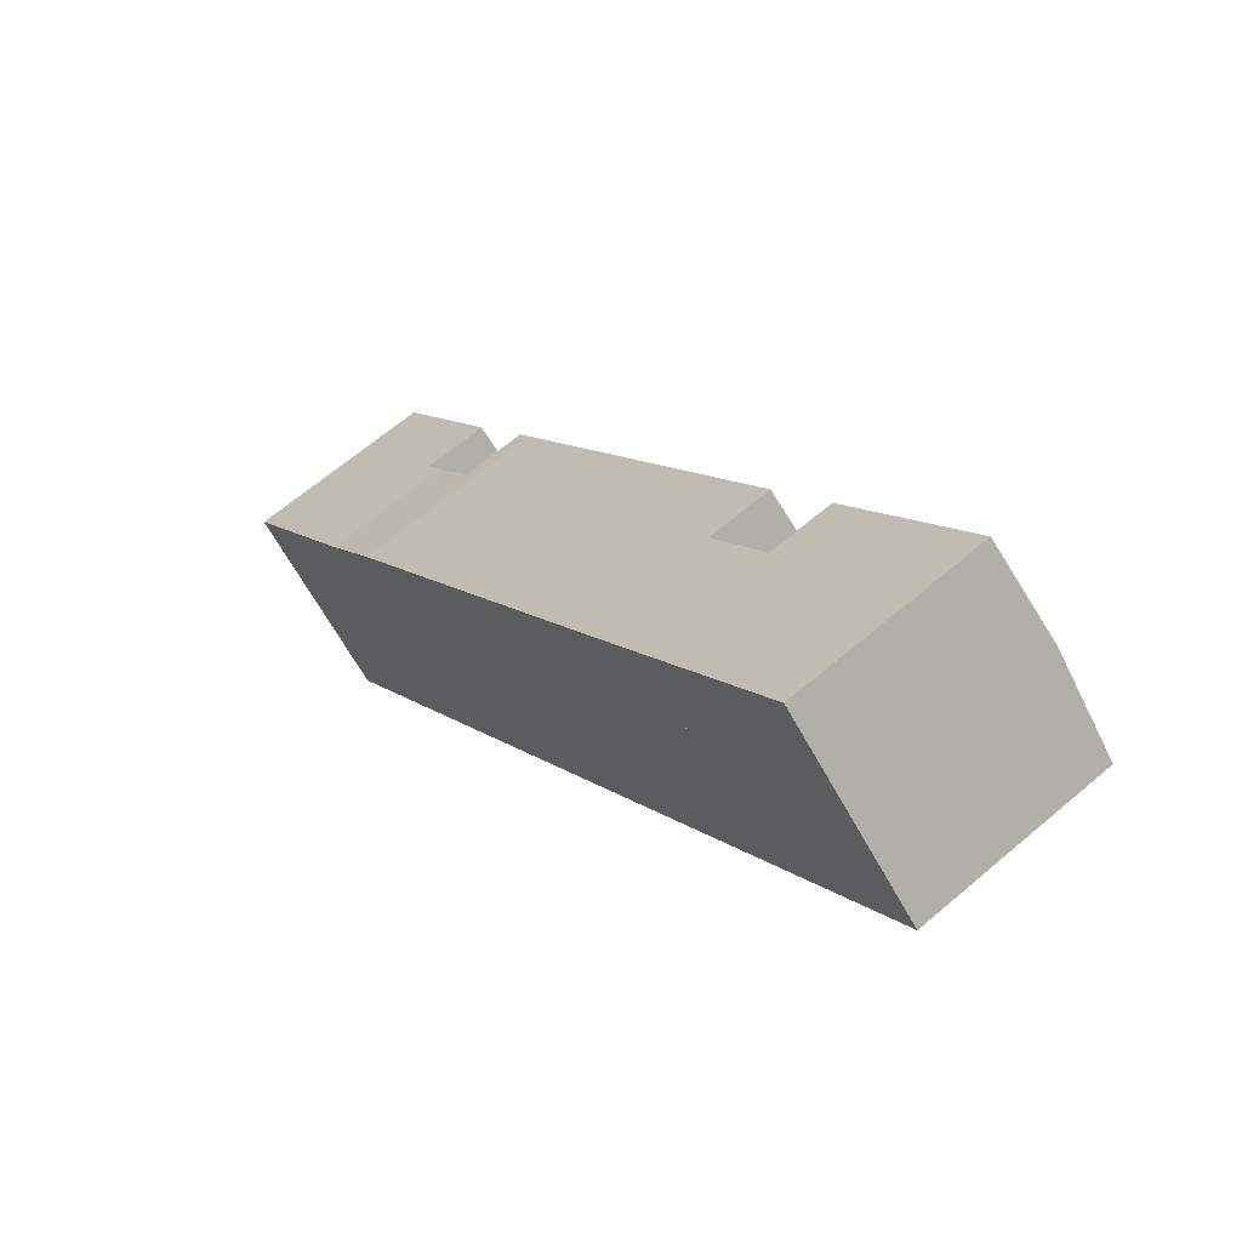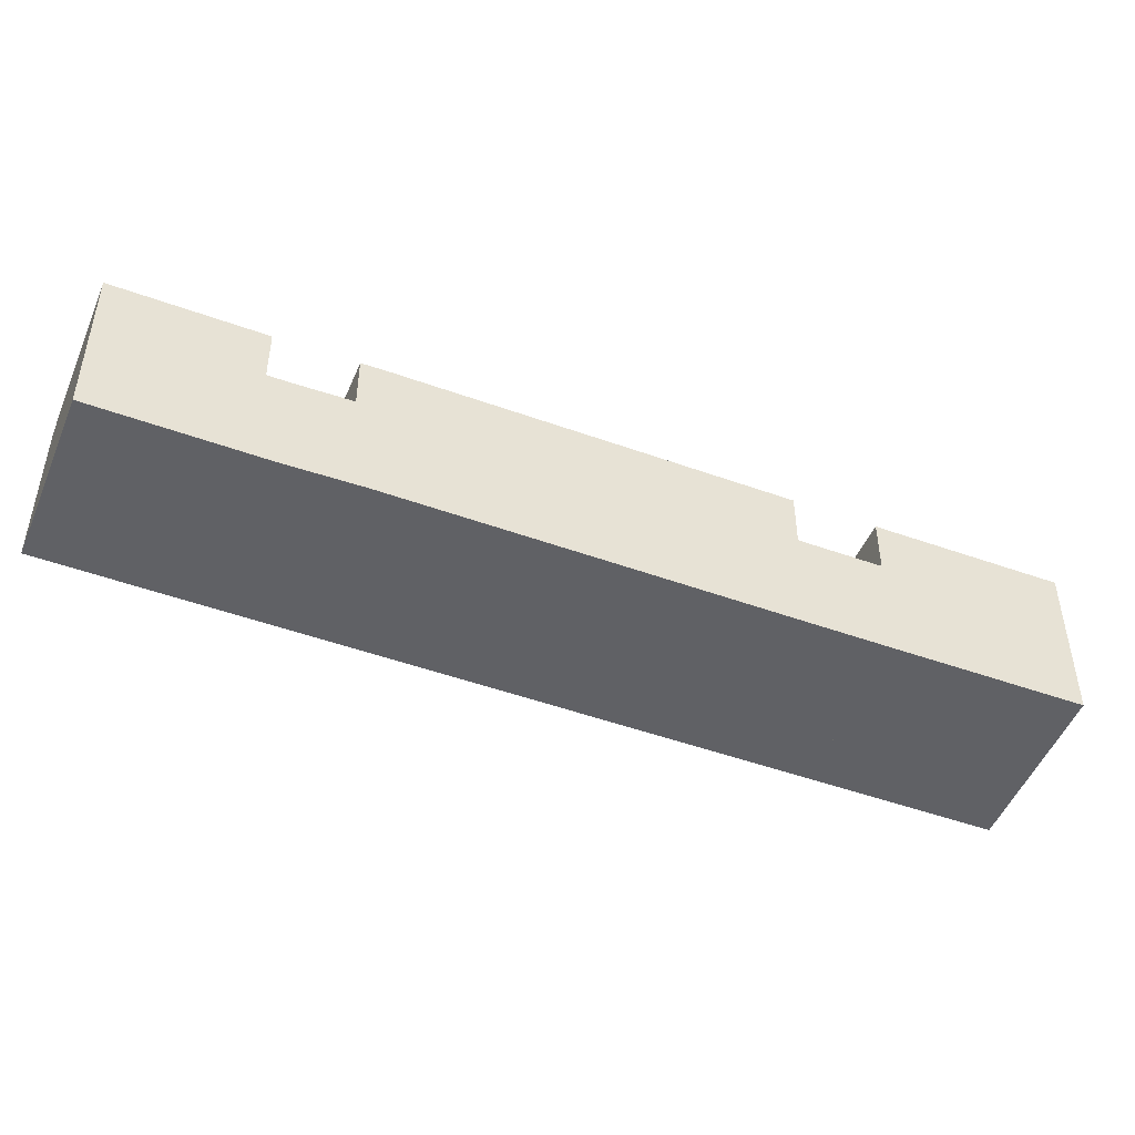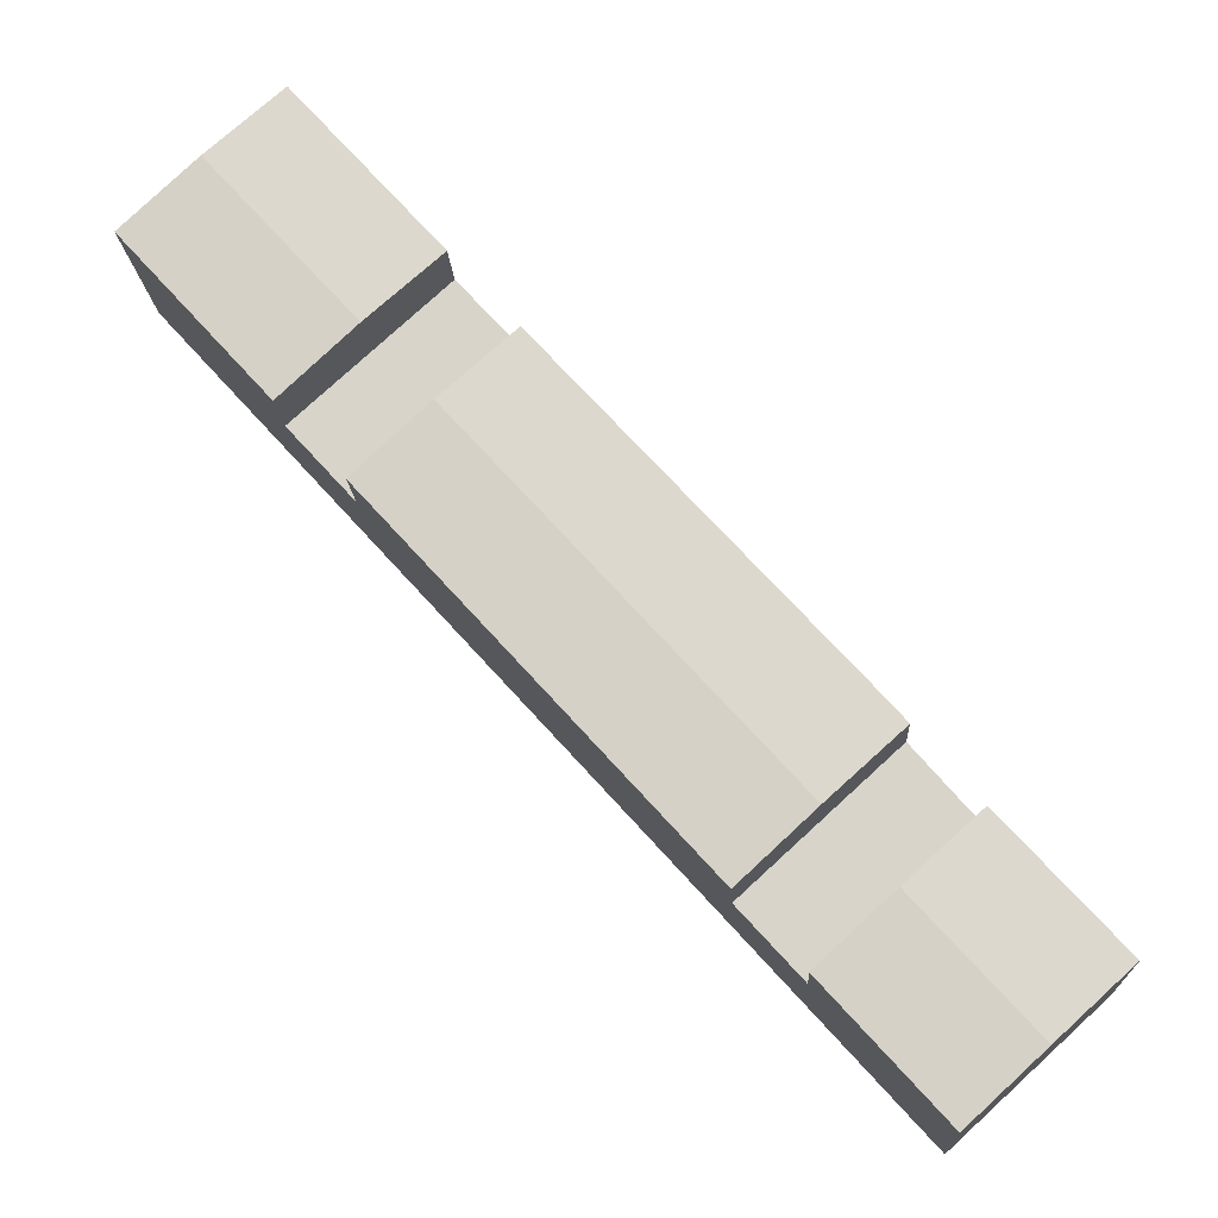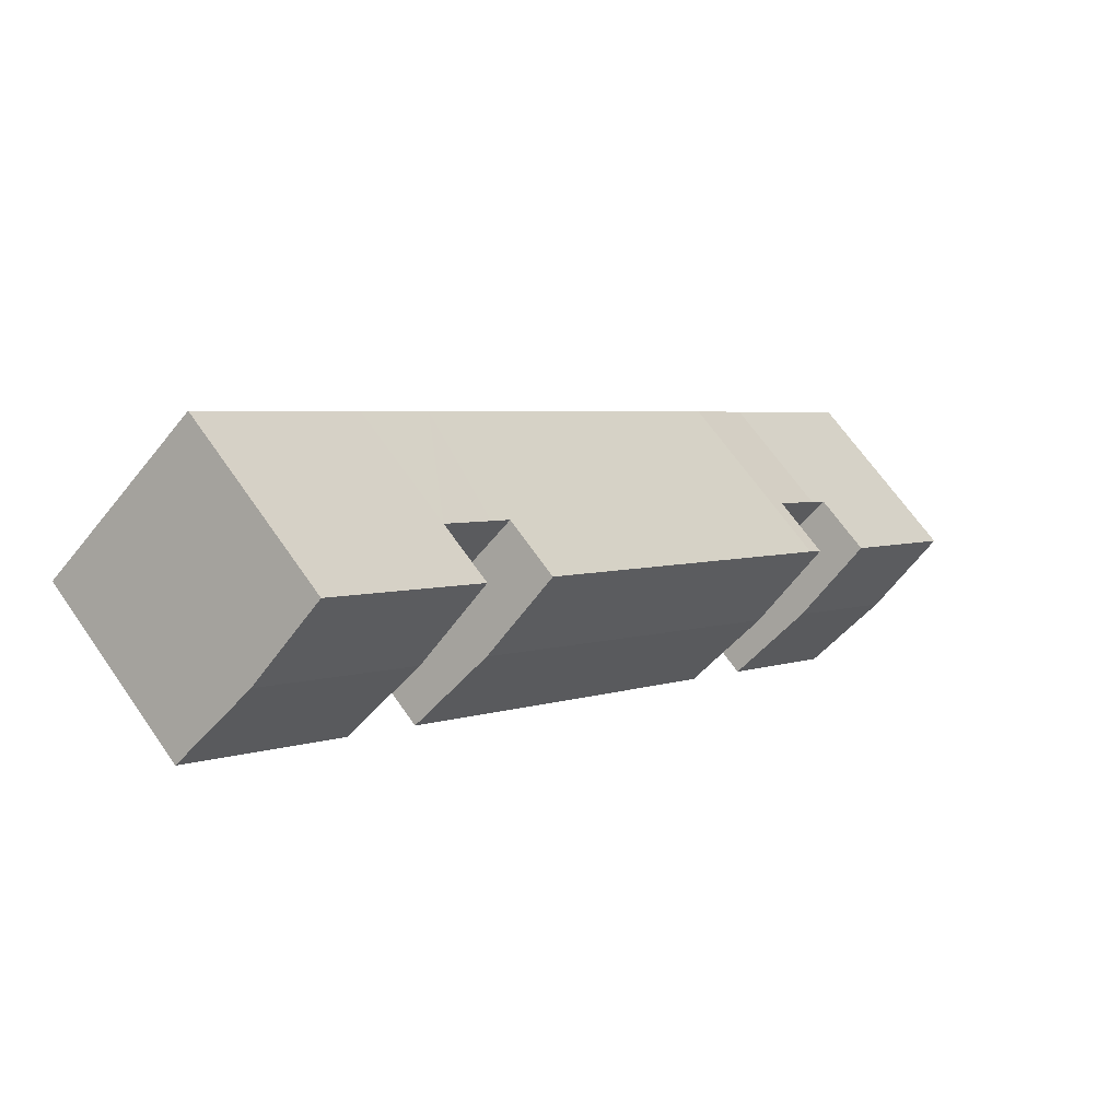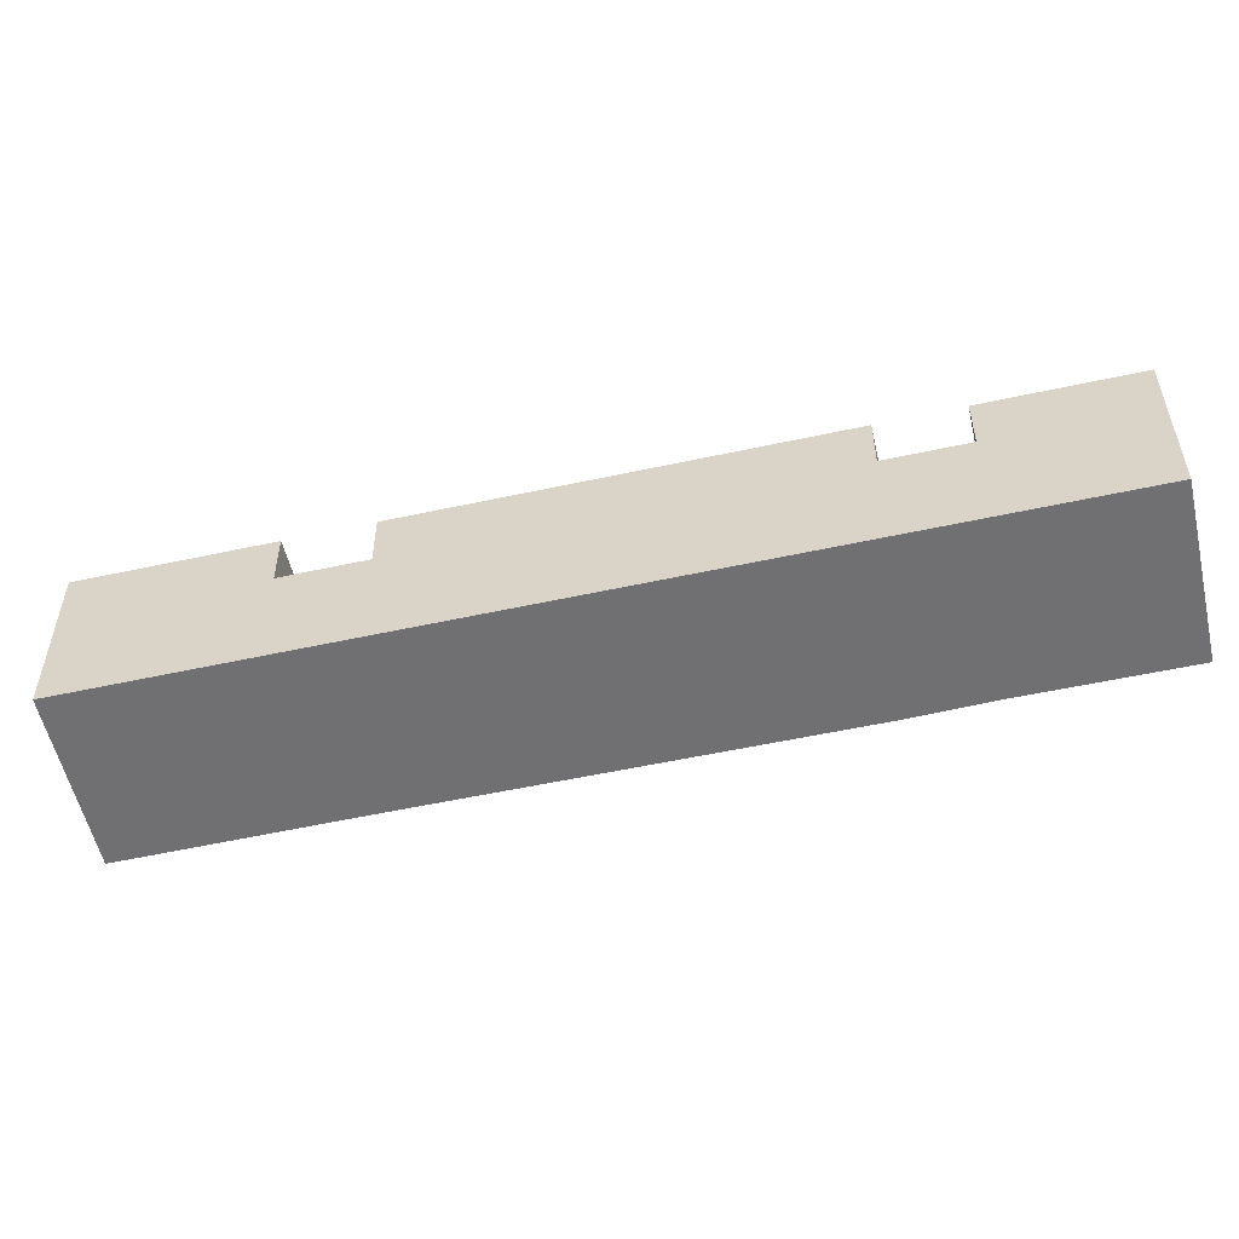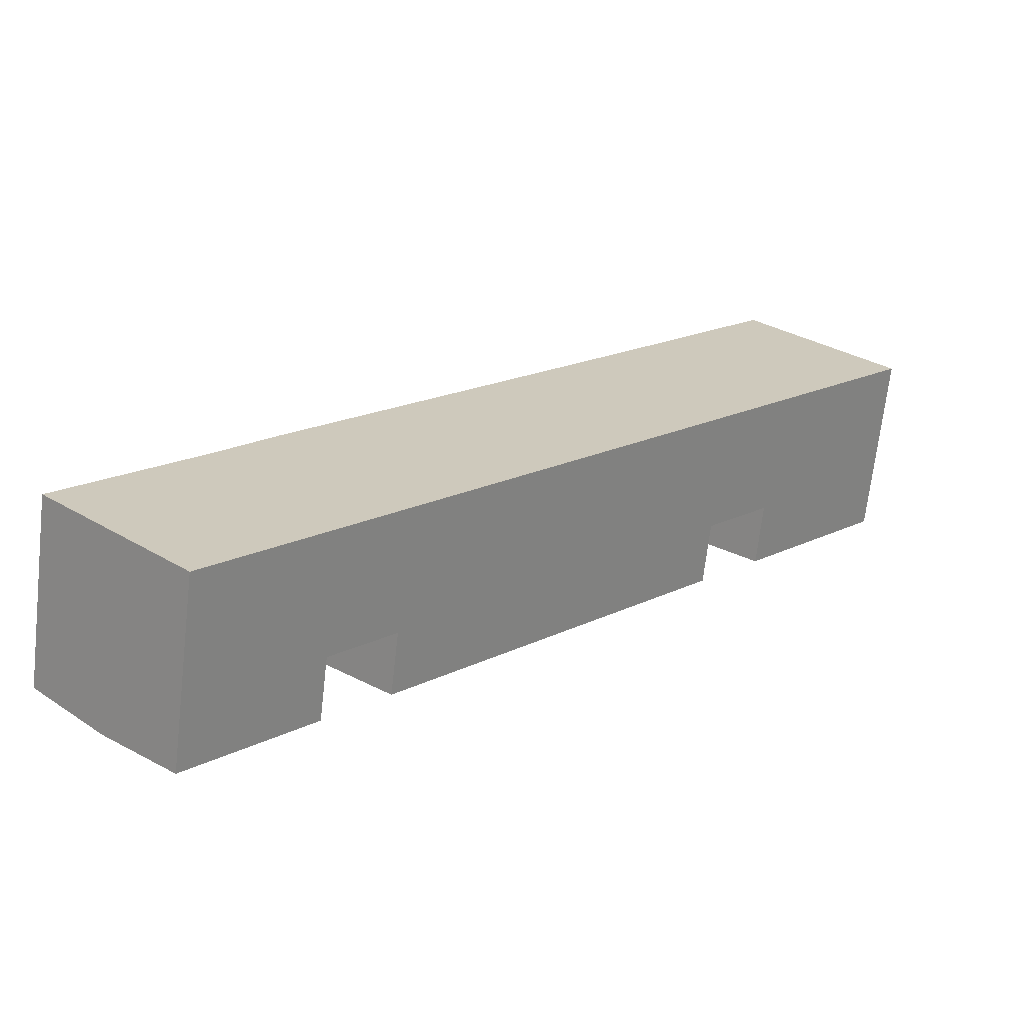
<metadata>
{"format":"obj","ext":"obj","renderer":"f3d","projection":"perspective","resolution":1024,"background":"white","views":[{"elev":64.8,"azim":49.3,"up":"+Z"},{"elev":-49.2,"azim":-69.5,"up":"+Y"},{"elev":-15.9,"azim":-177.0,"up":"+Z"},{"elev":66.0,"azim":145.4,"up":"+Z"},{"elev":-55.0,"azim":145.2,"up":"+Y"},{"elev":-68.3,"azim":-6.5,"up":"+Z"}]}
</metadata>
<code>
v  35.3 10.85 30.79
v  47.46 10.55 35.86
v  39.43 10.55 27
v  43.32 10.85 39.65
v  31.25 10.56 34.5
v  31.97 10.56 35.3
v  39.26 10.56 43.38
v  39.26 -2.656e-15 43.38
v  47.46 -2.196e-15 35.86
v  43.32 -2.428e-15 39.65
v  39.43 -1.653e-15 27
v  31.25 -2.112e-15 34.5
v  35.3 -1.885e-15 30.79
v  31.97 -2.161e-15 35.3
v  4.066 10.85 -3.723
v  14.57 10.56 -0.398
v  8.158 10.56 -7.469
v  10.47 10.85 3.357
v  0 10.56 6.466e-16
v  6.438 10.56 7.053
v  6.438 -4.319e-16 7.053
v  14.57 2.437e-17 -0.398
v  10.47 -2.056e-16 3.357
v  8.158 4.573e-16 -7.469
v  0 0 0
v  4.066 2.28e-16 -3.723
v  14.57 6.99 -0.398
v  13.88 6.99 7.121
v  17.98 6.99 3.361
v  10.47 6.99 3.357
v  9.784 6.99 10.87
v  7.349 6.99 8.051
v  6.438 6.99 7.053
v  7.349 -4.93e-16 8.051
v  9.784 -6.657e-16 10.87
v  13.88 -4.36e-16 7.121
v  17.98 -2.058e-16 3.361
v  36.79 6.99 24.09
v  35.3 6.99 30.79
v  39.43 6.99 27
v  35.85 6.99 23.05
v  31.72 6.99 26.84
v  31.25 6.99 34.5
v  28.72 6.99 31.7
v  27.67 6.99 30.55
v  27.67 -1.87e-15 30.55
v  28.72 -1.941e-15 31.7
v  35.85 -1.412e-15 23.05
v  36.79 -1.475e-15 24.09
v  31.72 -1.643e-15 26.84
v  13.88 10.85 7.121
v  27.97 10.55 14.37
v  17.98 10.56 3.361
v  31.72 10.85 26.84
v  29.71 10.55 16.28
v  35.85 10.55 23.05
v  9.784 10.56 10.87
v  10.56 10.55 11.77
v  27.67 10.56 30.55
v  29.71 -9.97e-16 16.28
v  27.97 -8.799e-16 14.37
v  10.56 -7.206e-16 11.77
g defaultobject
f 1 2 3
f 2 1 4
f 5 4 1
f 4 5 6
f 4 6 7
f 8 4 7
f 4 8 2
f 2 8 9
f 9 8 10
f 9 3 2
f 3 9 11
f 11 1 3
f 1 11 5
f 5 11 12
f 12 11 13
f 6 8 7
f 8 6 5
f 8 5 14
f 14 5 12
f 10 11 9
f 11 10 8
f 11 8 14
f 11 14 13
f 13 14 12
f 15 16 17
f 16 15 18
f 19 18 15
f 18 19 20
f 21 18 20
f 18 21 16
f 16 21 22
f 22 21 23
f 16 24 17
f 24 16 22
f 24 15 17
f 15 24 19
f 19 24 25
f 25 24 26
f 19 21 20
f 21 19 25
f 23 24 22
f 24 23 21
f 24 21 25
f 24 25 26
f 27 28 29
f 28 27 30
f 28 30 31
f 31 30 32
f 32 30 33
f 21 32 33
f 32 21 34
f 34 31 32
f 31 34 35
f 35 28 31
f 28 35 29
f 29 35 36
f 29 36 37
f 37 27 29
f 27 37 22
f 30 21 33
f 21 30 27
f 21 27 23
f 23 27 22
f 34 36 35
f 36 34 21
f 36 21 23
f 36 23 37
f 37 23 22
f 38 39 40
f 39 38 41
f 39 41 42
f 39 42 43
f 43 42 44
f 44 42 45
f 46 44 45
f 44 46 43
f 43 46 12
f 12 46 47
f 12 39 43
f 39 12 40
f 40 12 13
f 40 13 11
f 11 38 40
f 38 11 41
f 41 11 48
f 48 11 49
f 42 46 45
f 46 42 41
f 46 41 50
f 50 41 48
f 13 49 11
f 49 13 48
f 48 13 50
f 50 13 12
f 50 12 47
f 50 47 46
f 51 52 53
f 52 51 54
f 52 54 55
f 55 54 56
f 57 54 51
f 54 57 58
f 54 58 59
f 46 54 59
f 54 46 56
f 56 46 48
f 48 46 50
f 48 55 56
f 55 48 52
f 52 48 60
f 52 60 53
f 53 60 61
f 53 61 37
f 37 51 53
f 51 37 57
f 57 37 35
f 35 37 36
f 58 46 59
f 46 58 62
f 35 58 57
f 58 35 62
f 50 60 48
f 60 50 46
f 60 46 62
f 60 62 61
f 61 62 37
f 37 62 36
f 36 62 35

</code>
